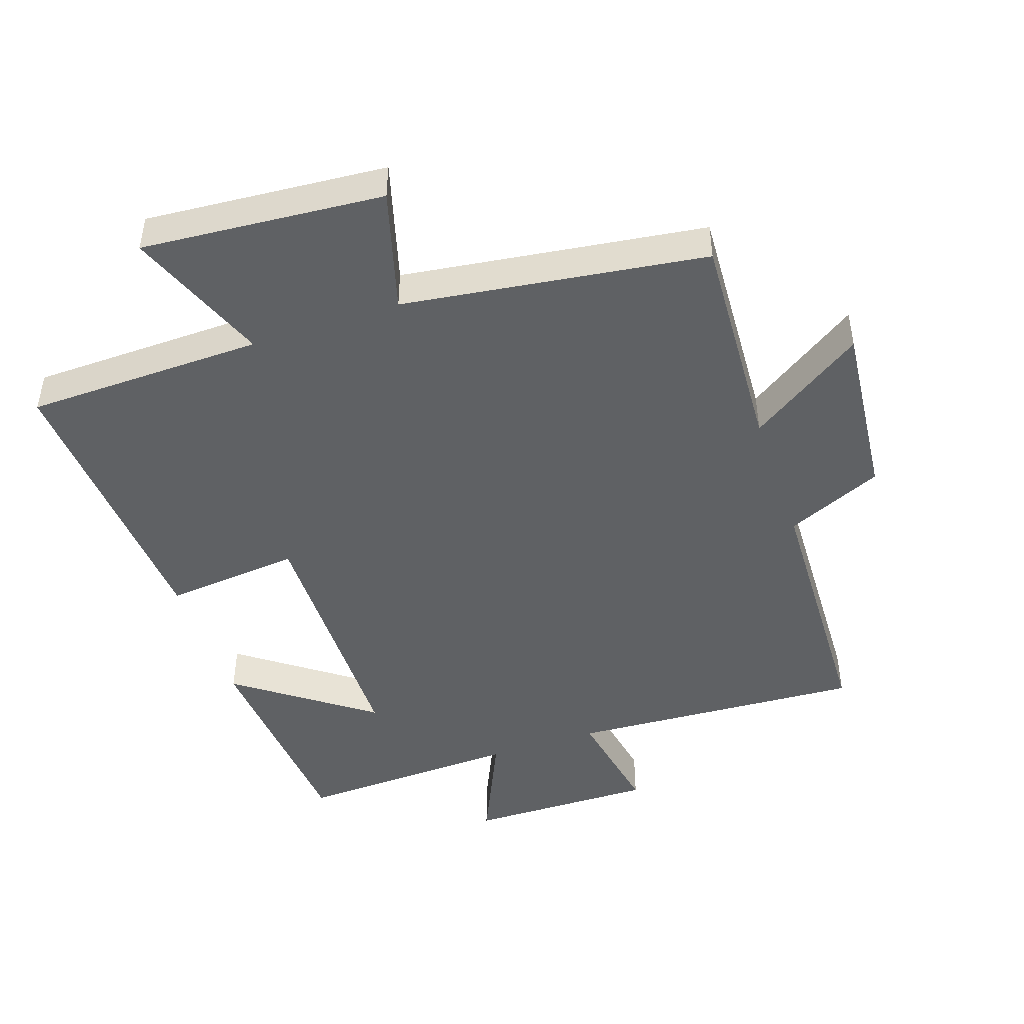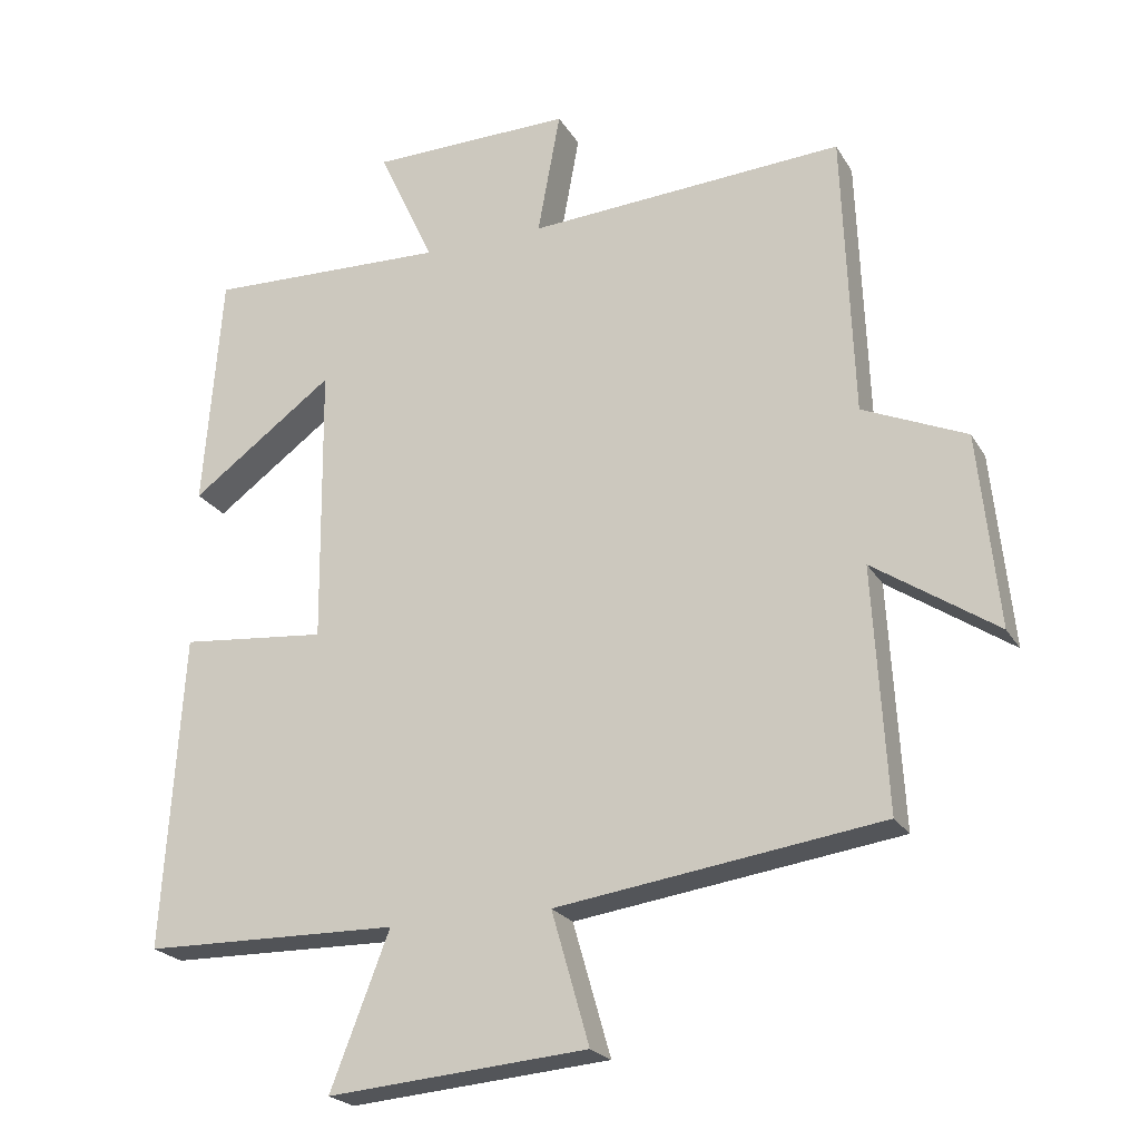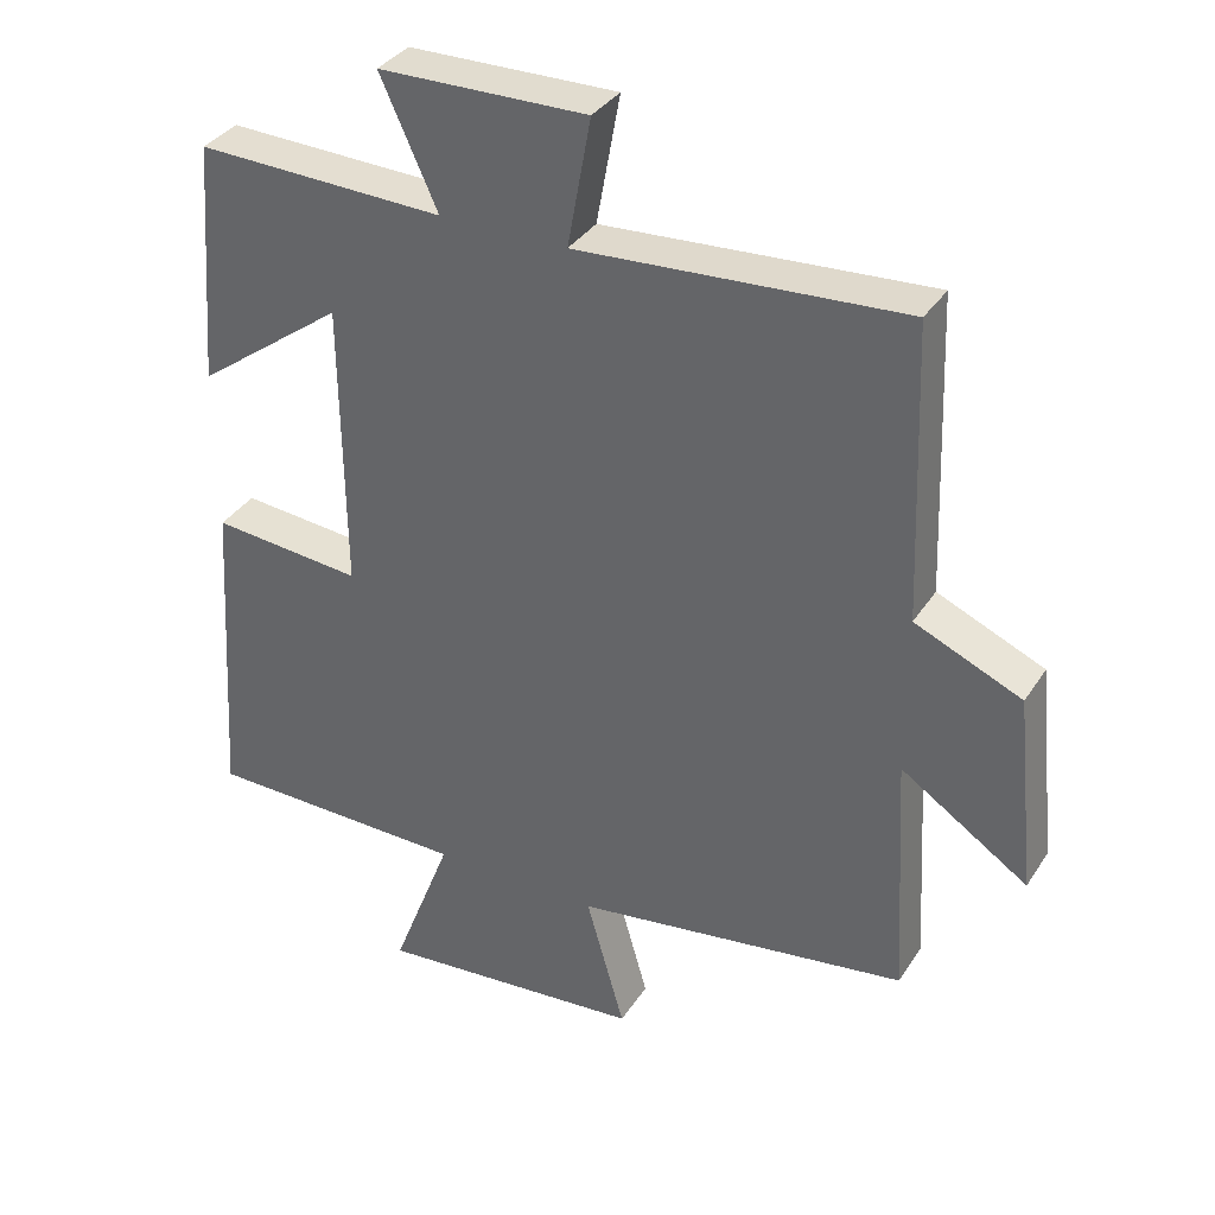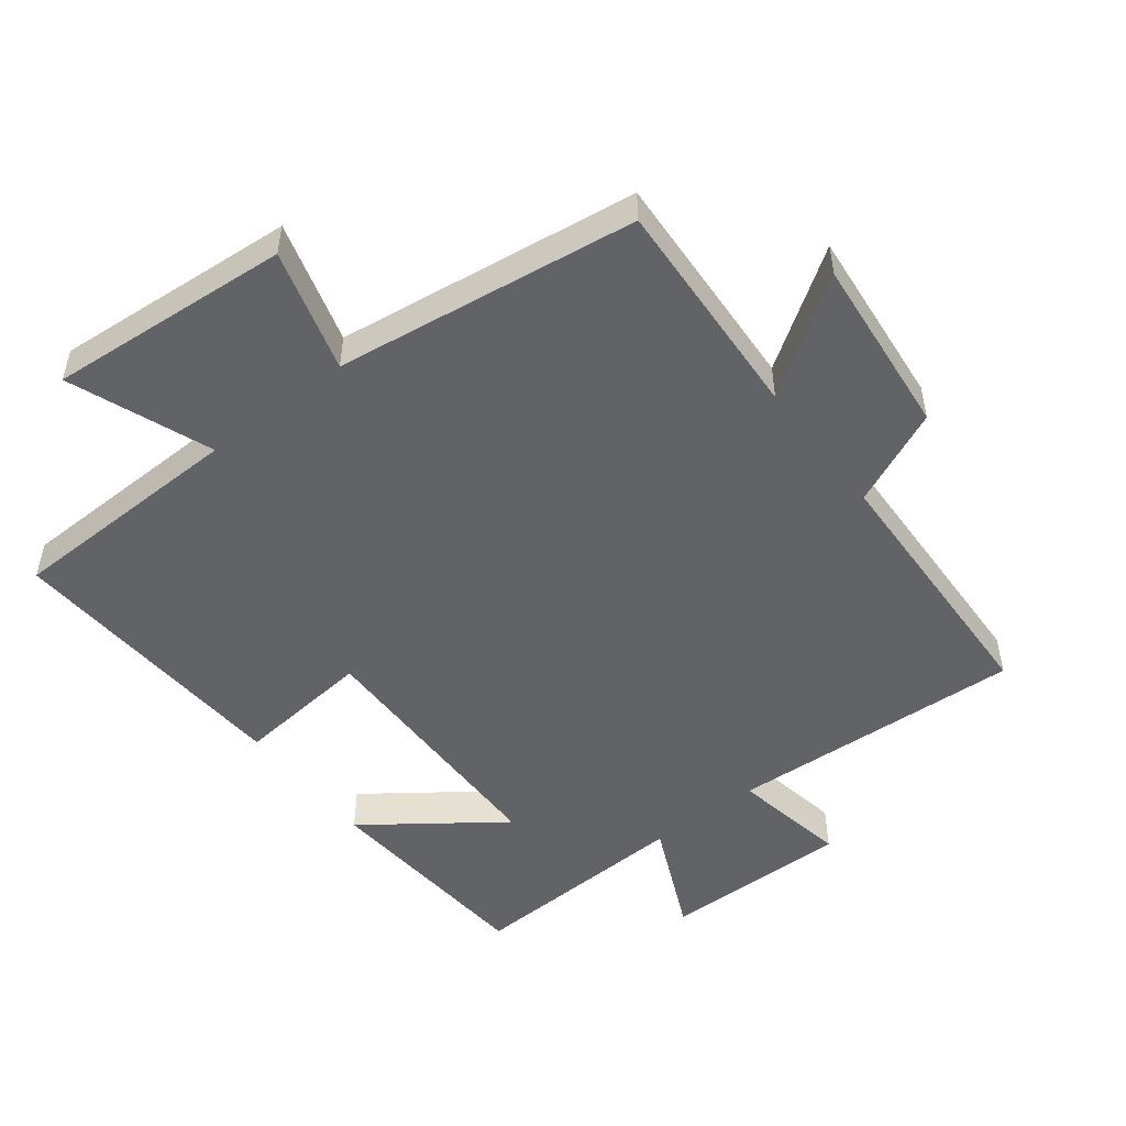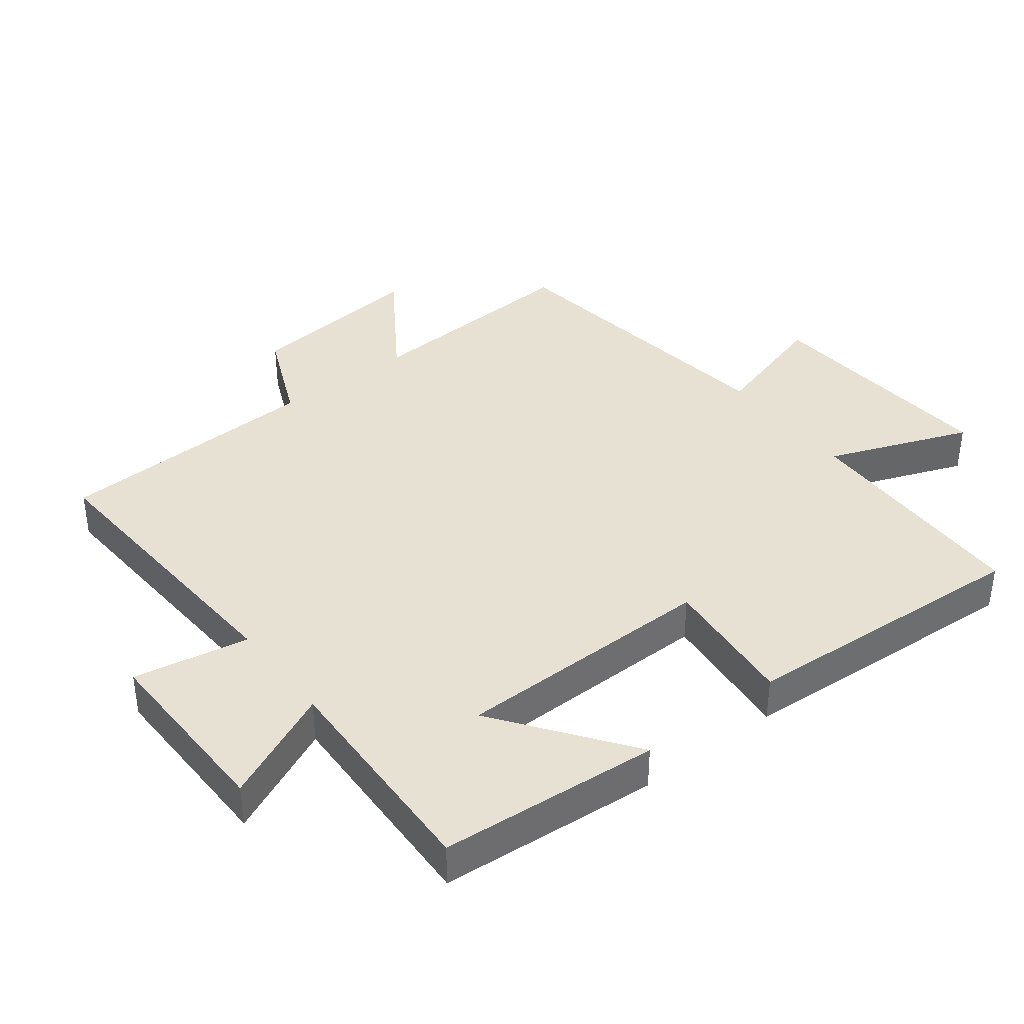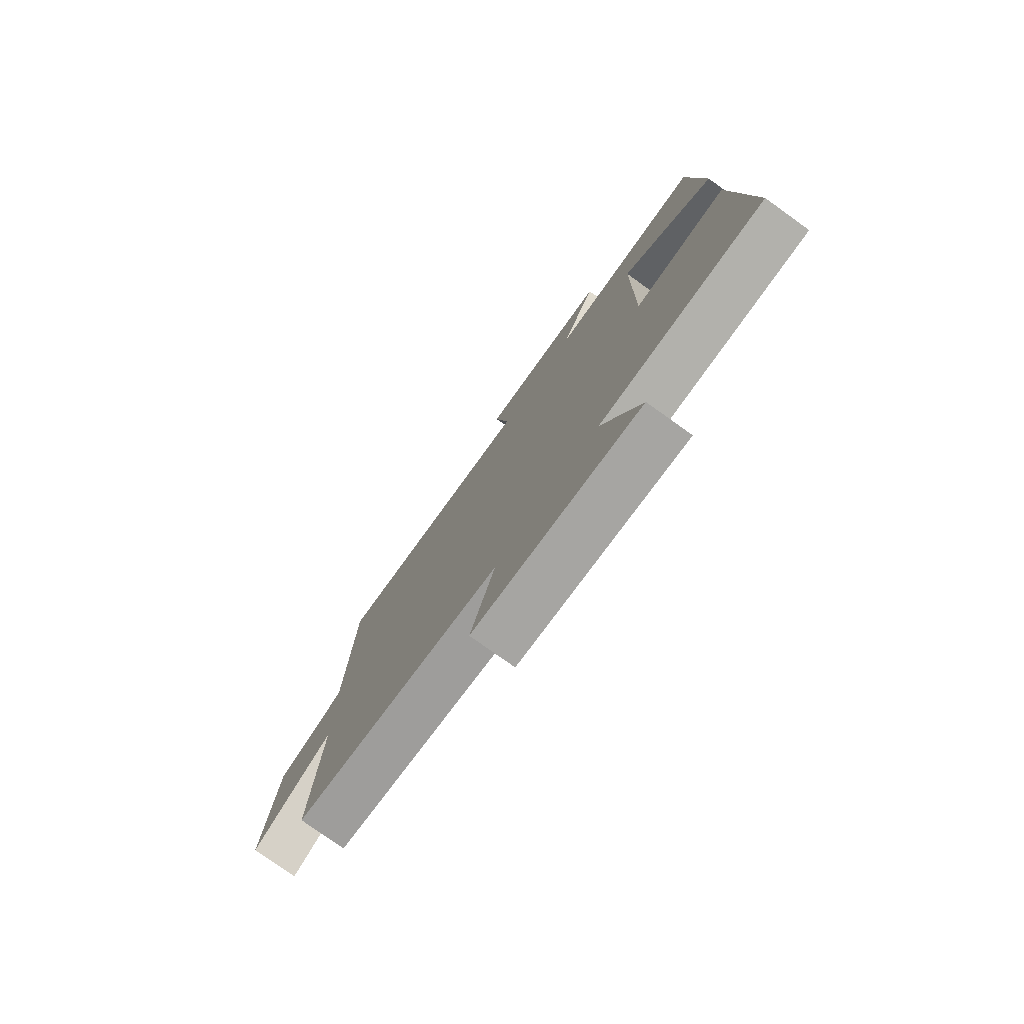
<metadata>
{"format":"obj","ext":"obj","renderer":"f3d","projection":"perspective","resolution":1024,"background":"white","views":[{"elev":-46.5,"azim":-161.1,"up":"+Y"},{"elev":-22.6,"azim":-156.7,"up":"+Z"},{"elev":35.0,"azim":-151.5,"up":"+Z"},{"elev":-50.8,"azim":-142.2,"up":"+Y"},{"elev":38.8,"azim":52.4,"up":"+Y"},{"elev":-77.9,"azim":54.4,"up":"+Z"}]}
</metadata>
<code>
v 0.528 0.07 -0.493
v 0.168 0.07 -0.5
v 0.251 0.07 -0.715
v -0.115 0.07 -0.685
v -0.062 0.07 -0.5
v -0.519 0.07 -0.436
v -0.5 0.07 -0.096
v -0.674 0.07 -0.212
v -0.646 0.07 0.06
v -0.5 0.07 0.124
v -0.485 0.07 0.527
v -0.039 0.07 0.5
v -0.071 0.07 0.675
v 0.213 0.07 0.671
v 0.135 0.07 0.5
v 0.474 0.07 0.512
v 0.5 0.07 0.178
v 0.298 0.07 0.326
v 0.294 0.07 -0.07
v 0.5 0.07 -0.05
v 0.528 0 -0.493
v 0.168 0 -0.5
v 0.251 0 -0.715
v -0.115 0 -0.685
v -0.062 0 -0.5
v -0.519 0 -0.436
v -0.5 0 -0.096
v -0.674 0 -0.212
v -0.646 0 0.06
v -0.5 0 0.124
v -0.485 0 0.527
v -0.039 0 0.5
v -0.071 0 0.675
v 0.213 0 0.671
v 0.135 0 0.5
v 0.474 0 0.512
v 0.5 0 0.178
v 0.298 0 0.326
v 0.294 0 -0.07
v 0.5 0 -0.05
f 19 20 1 2
f 18 19 2
f 15 16 17 18
f 15 18 2
f 12 13 14 15
f 12 15 2
f 10 11 12 2
f 7 8 9 10
f 7 10 2 3
f 5 6 7
f 5 7 3
f 3 4 5
f 22 21 40 39
f 22 39 38
f 38 37 36 35
f 22 38 35
f 35 34 33 32
f 22 35 32
f 22 32 31 30
f 30 29 28 27
f 23 22 30 27
f 27 26 25
f 23 27 25
f 25 24 23
f 1 21 22 2
f 2 22 23 3
f 3 23 24 4
f 4 24 25 5
f 5 25 26 6
f 6 26 27 7
f 7 27 28 8
f 8 28 29 9
f 9 29 30 10
f 10 30 31 11
f 11 31 32 12
f 12 32 33 13
f 13 33 34 14
f 14 34 35 15
f 15 35 36 16
f 16 36 37 17
f 17 37 38 18
f 18 38 39 19
f 19 39 40 20
f 20 40 21 1

</code>
